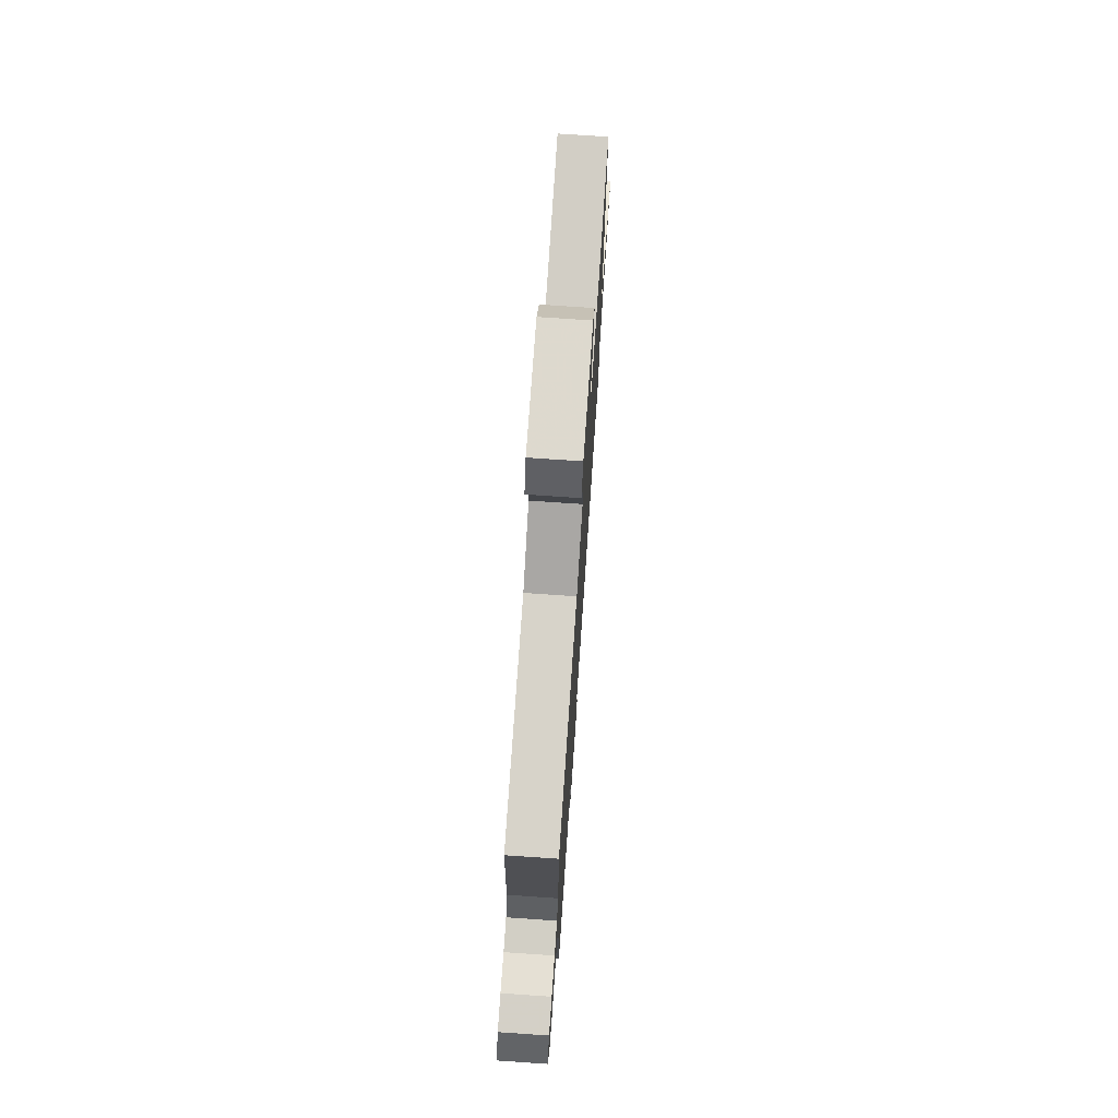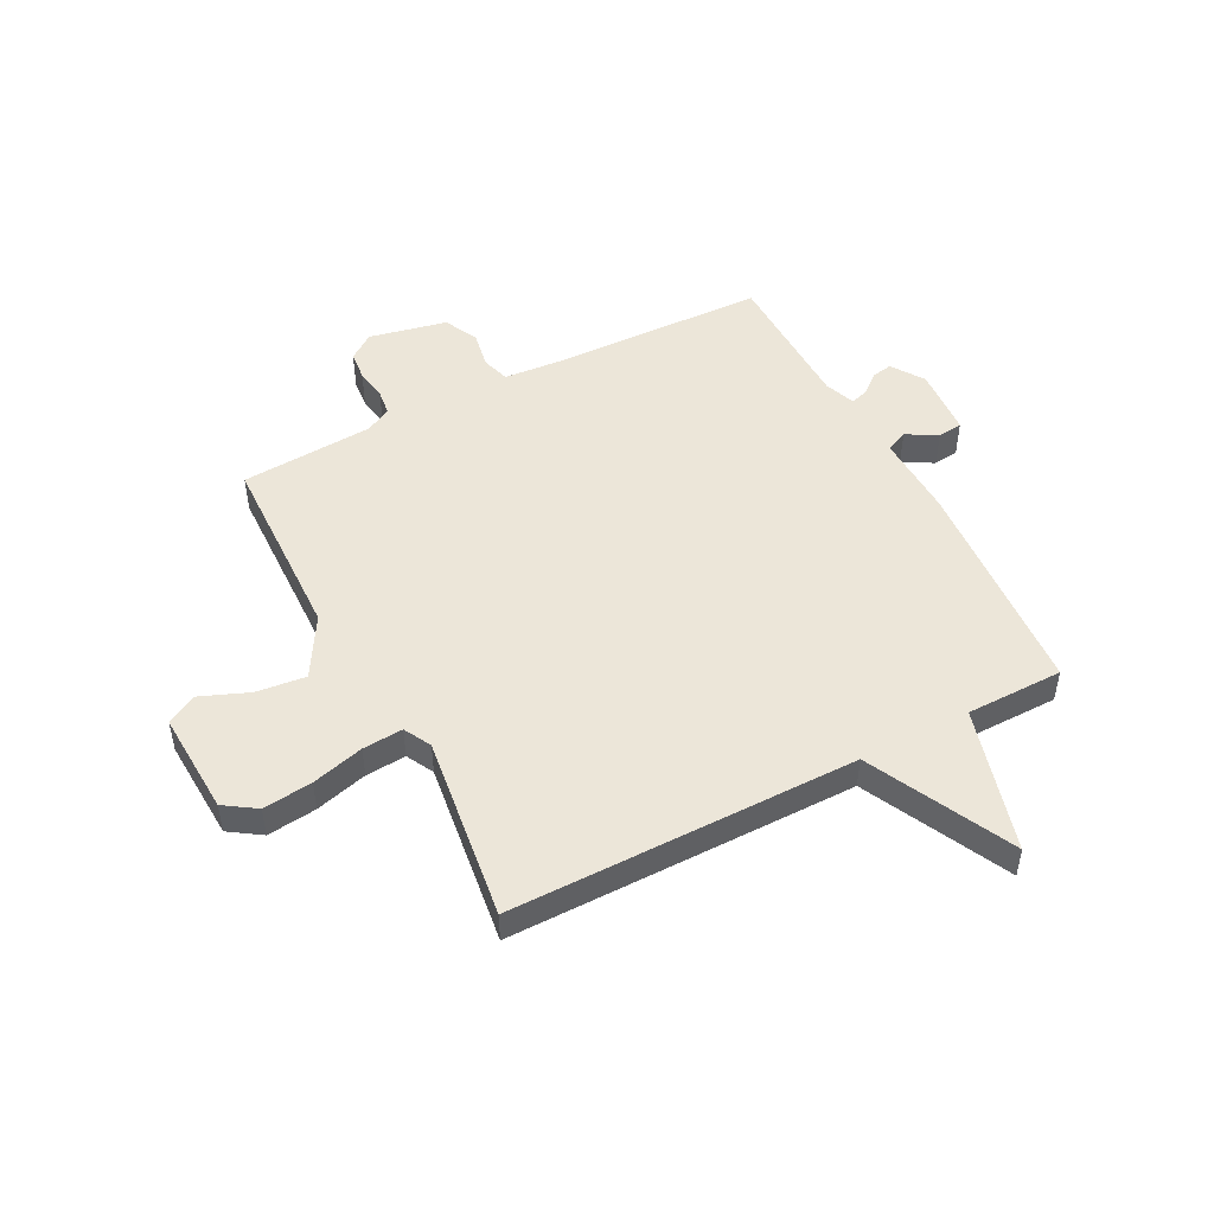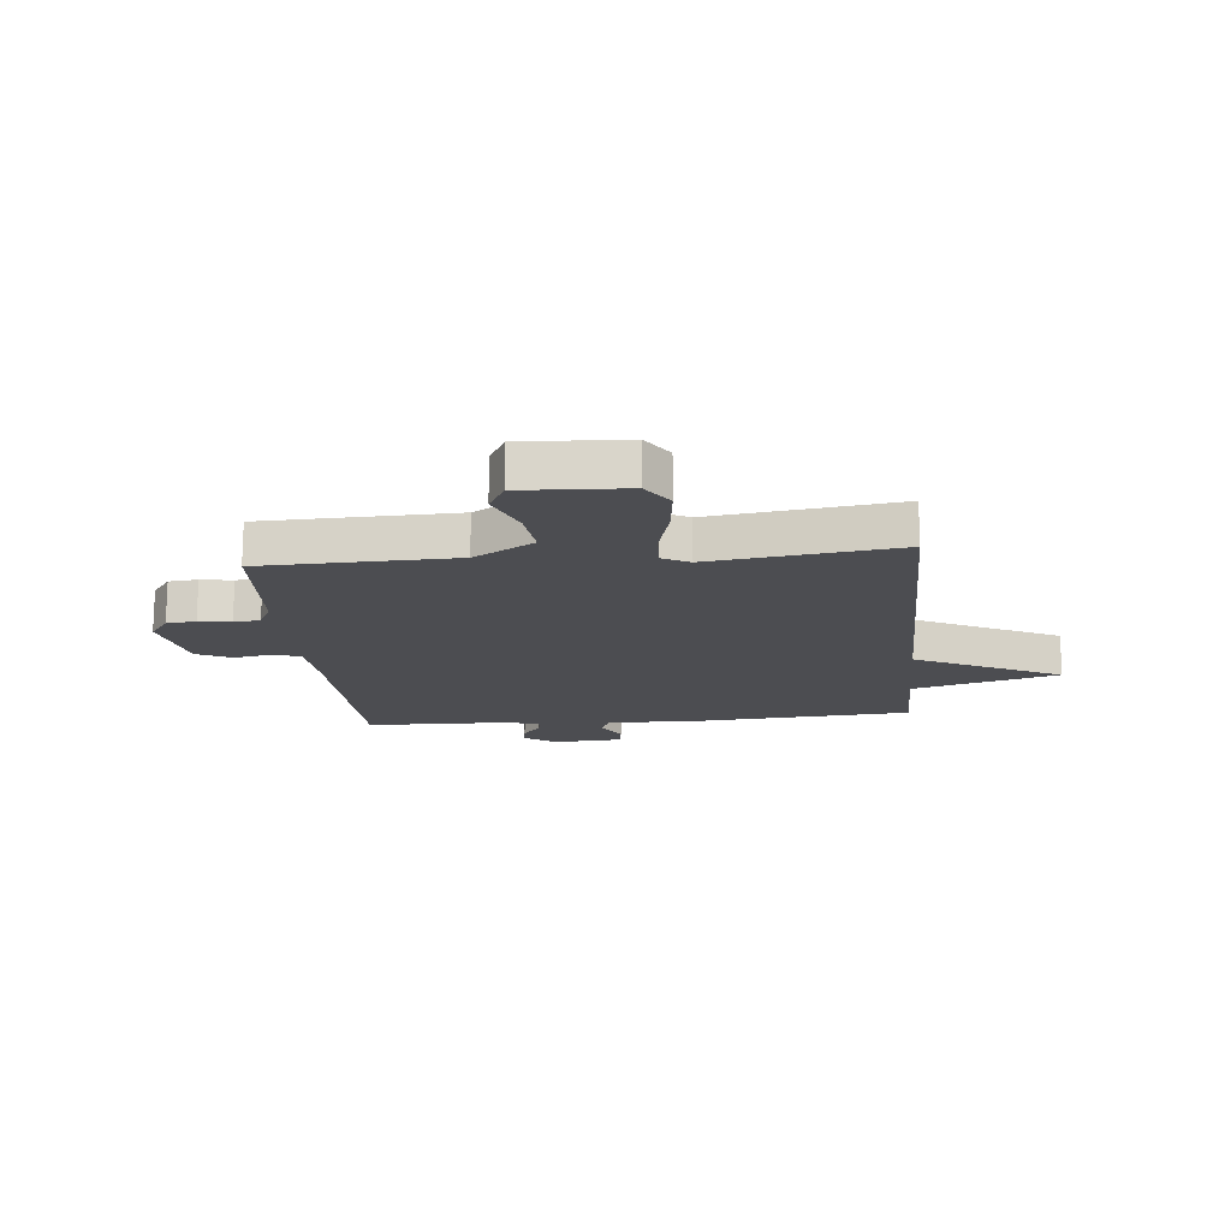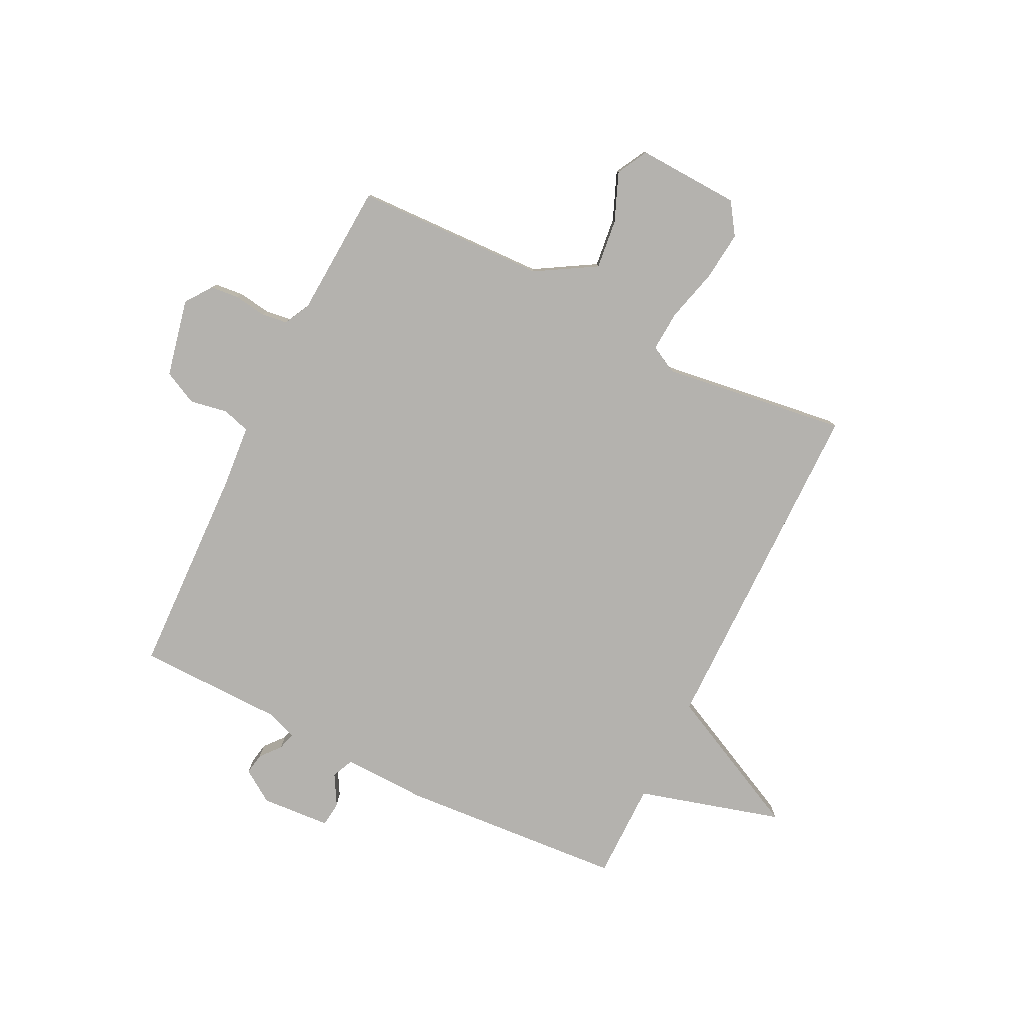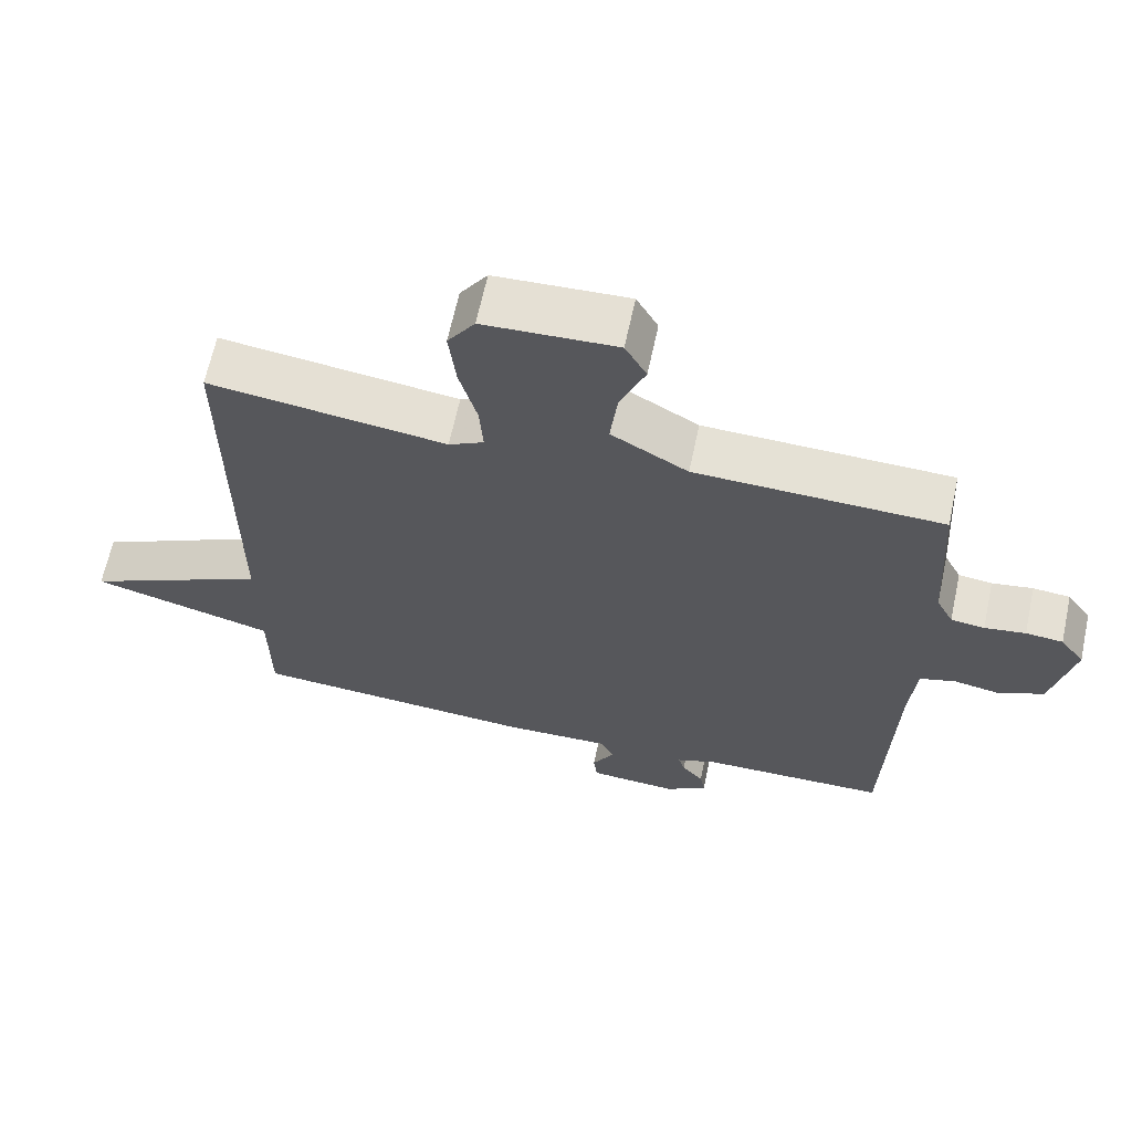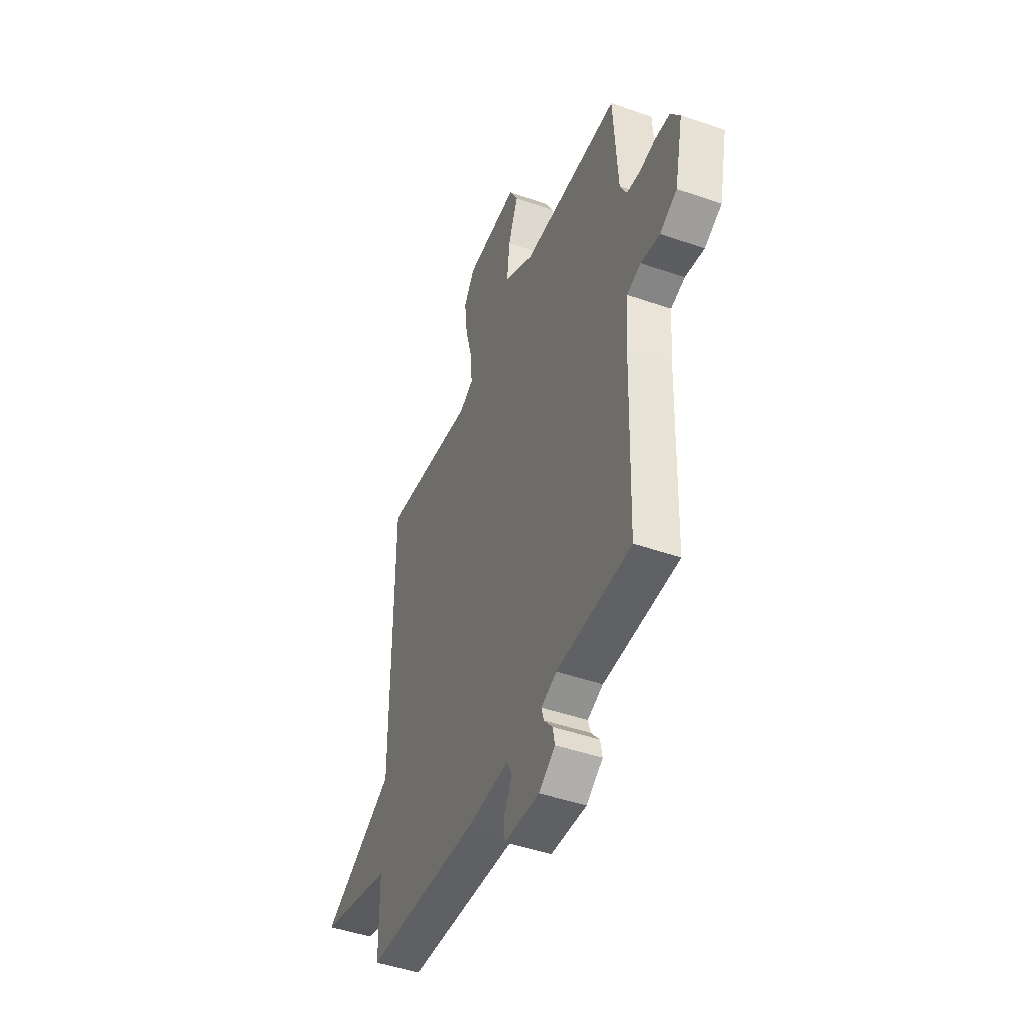
<metadata>
{"format":"obj","ext":"obj","renderer":"f3d","projection":"perspective","resolution":1024,"background":"white","views":[{"elev":74.5,"azim":-86.1,"up":"+Z"},{"elev":49.4,"azim":62.5,"up":"+Y"},{"elev":-16.2,"azim":5.5,"up":"+Y"},{"elev":-79.7,"azim":-26.1,"up":"+Y"},{"elev":65.1,"azim":-167.9,"up":"+Z"},{"elev":-45.9,"azim":-111.8,"up":"+Z"}]}
</metadata>
<code>
v -0.5 0.07 0.5
v -0.156 0.07 0.51
v -0.049 0.07 0.573
v -0.059 0.07 0.662
v -0.094 0.07 0.749
v -0.064 0.07 0.804
v 0.121 0.07 0.795
v 0.159 0.07 0.738
v 0.149 0.07 0.649
v 0.124 0.07 0.555
v 0.119 0.07 0.482
v 0.168 0.07 0.456
v 0.5 0.07 0.5
v 0.501 0.07 -0.125
v 0.76 0.07 -0.253
v 0.501 0.07 -0.325
v 0.5 0.07 -0.5
v 0.098 0.07 -0.528
v -0.053 0.07 -0.523
v -0.071 0.07 -0.562
v -0.04 0.07 -0.617
v -0.045 0.07 -0.662
v -0.17 0.07 -0.67
v -0.228 0.07 -0.631
v -0.221 0.07 -0.593
v -0.191 0.07 -0.557
v -0.182 0.07 -0.526
v -0.237 0.07 -0.505
v -0.5 0.07 -0.5
v -0.512 0.07 -0.119
v -0.521 0.07 -0.008
v -0.571 0.07 0.007
v -0.638 0.07 -0.005
v -0.699 0.07 0.025
v -0.729 0.07 0.165
v -0.695 0.07 0.212
v -0.643 0.07 0.217
v -0.586 0.07 0.208
v -0.539 0.07 0.214
v -0.515 0.07 0.261
v -0.5 0 0.5
v -0.156 0 0.51
v -0.049 0 0.573
v -0.059 0 0.662
v -0.094 0 0.749
v -0.064 0 0.804
v 0.121 0 0.795
v 0.159 0 0.738
v 0.149 0 0.649
v 0.124 0 0.555
v 0.119 0 0.482
v 0.168 0 0.456
v 0.5 0 0.5
v 0.501 0 -0.125
v 0.76 0 -0.253
v 0.501 0 -0.325
v 0.5 0 -0.5
v 0.098 0 -0.528
v -0.053 0 -0.523
v -0.071 0 -0.562
v -0.04 0 -0.617
v -0.045 0 -0.662
v -0.17 0 -0.67
v -0.228 0 -0.631
v -0.221 0 -0.593
v -0.191 0 -0.557
v -0.182 0 -0.526
v -0.237 0 -0.505
v -0.5 0 -0.5
v -0.512 0 -0.119
v -0.521 0 -0.008
v -0.571 0 0.007
v -0.638 0 -0.005
v -0.699 0 0.025
v -0.729 0 0.165
v -0.695 0 0.212
v -0.643 0 0.217
v -0.586 0 0.208
v -0.539 0 0.214
v -0.515 0 0.261
f 36 37 38
f 35 36 38
f 34 35 38
f 33 34 38
f 32 33 38
f 31 32 38 39
f 30 31 39 40
f 40 1 2
f 30 40 2
f 29 30 2
f 28 29 2
f 24 25 26
f 23 24 26
f 22 23 26
f 21 22 26
f 20 21 26
f 19 20 26 27
f 16 17 18 19
f 28 2 3
f 27 28 3
f 19 27 3
f 16 19 3
f 12 13 14
f 11 12 14
f 8 9 10
f 7 8 10
f 6 7 10
f 5 6 10
f 4 5 10
f 4 10 11
f 3 4 11 14
f 14 15 16
f 3 14 16
f 78 77 76
f 78 76 75
f 78 75 74
f 78 74 73
f 78 73 72
f 79 78 72 71
f 80 79 71 70
f 42 41 80
f 42 80 70
f 42 70 69
f 42 69 68
f 66 65 64
f 66 64 63
f 66 63 62
f 66 62 61
f 66 61 60
f 67 66 60 59
f 59 58 57 56
f 43 42 68
f 43 68 67
f 43 67 59
f 43 59 56
f 54 53 52
f 54 52 51
f 50 49 48
f 50 48 47
f 50 47 46
f 50 46 45
f 50 45 44
f 51 50 44
f 54 51 44 43
f 56 55 54
f 56 54 43
f 1 41 42 2
f 2 42 43 3
f 3 43 44 4
f 4 44 45 5
f 5 45 46 6
f 6 46 47 7
f 7 47 48 8
f 8 48 49 9
f 9 49 50 10
f 10 50 51 11
f 11 51 52 12
f 12 52 53 13
f 13 53 54 14
f 14 54 55 15
f 15 55 56 16
f 16 56 57 17
f 17 57 58 18
f 18 58 59 19
f 19 59 60 20
f 20 60 61 21
f 21 61 62 22
f 22 62 63 23
f 23 63 64 24
f 24 64 65 25
f 25 65 66 26
f 26 66 67 27
f 27 67 68 28
f 28 68 69 29
f 29 69 70 30
f 30 70 71 31
f 31 71 72 32
f 32 72 73 33
f 33 73 74 34
f 34 74 75 35
f 35 75 76 36
f 36 76 77 37
f 37 77 78 38
f 38 78 79 39
f 39 79 80 40
f 40 80 41 1

</code>
